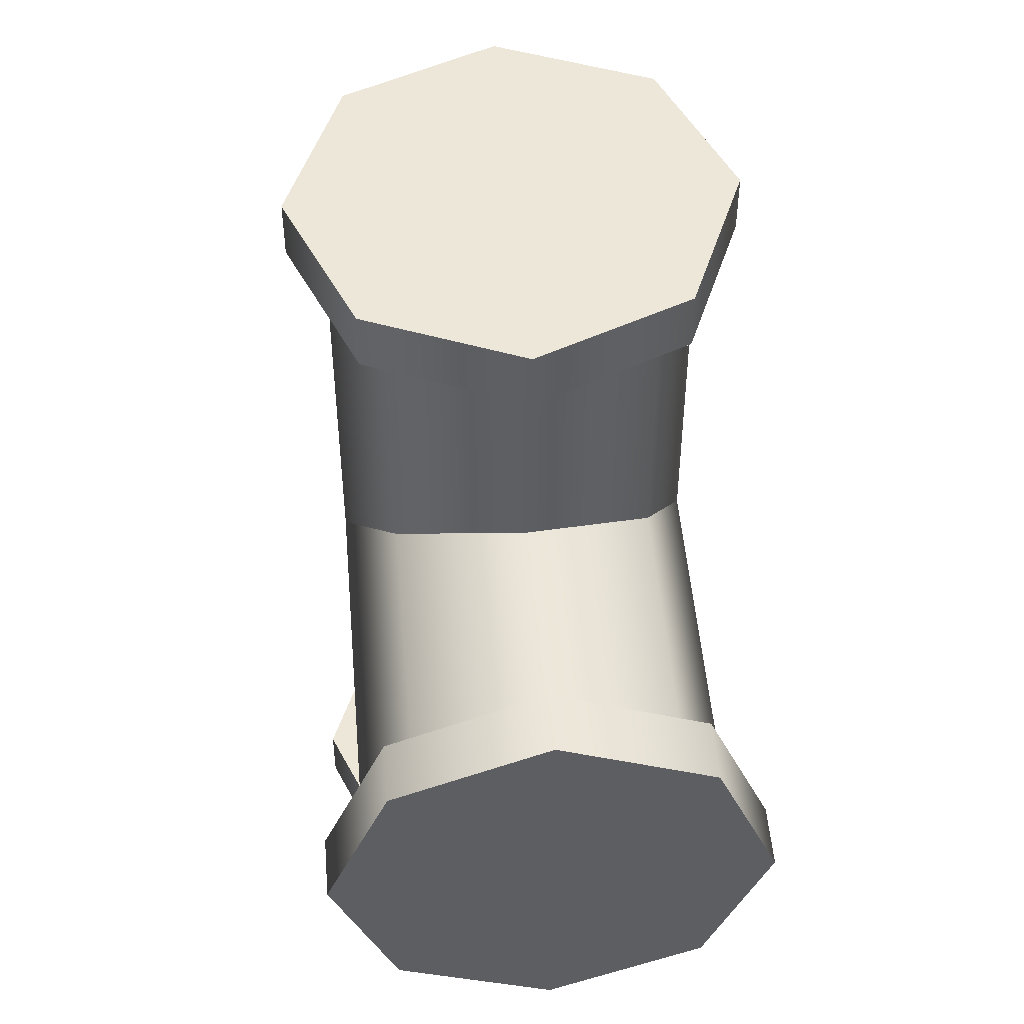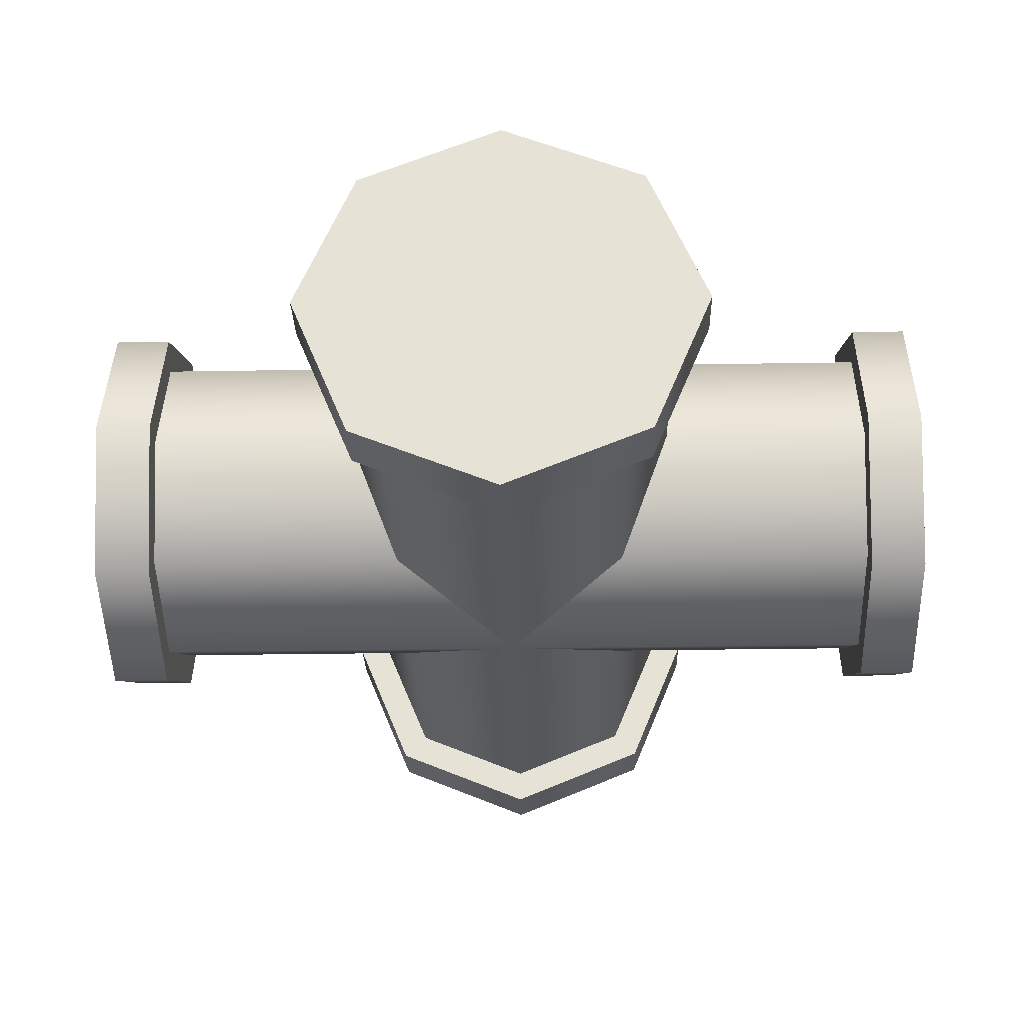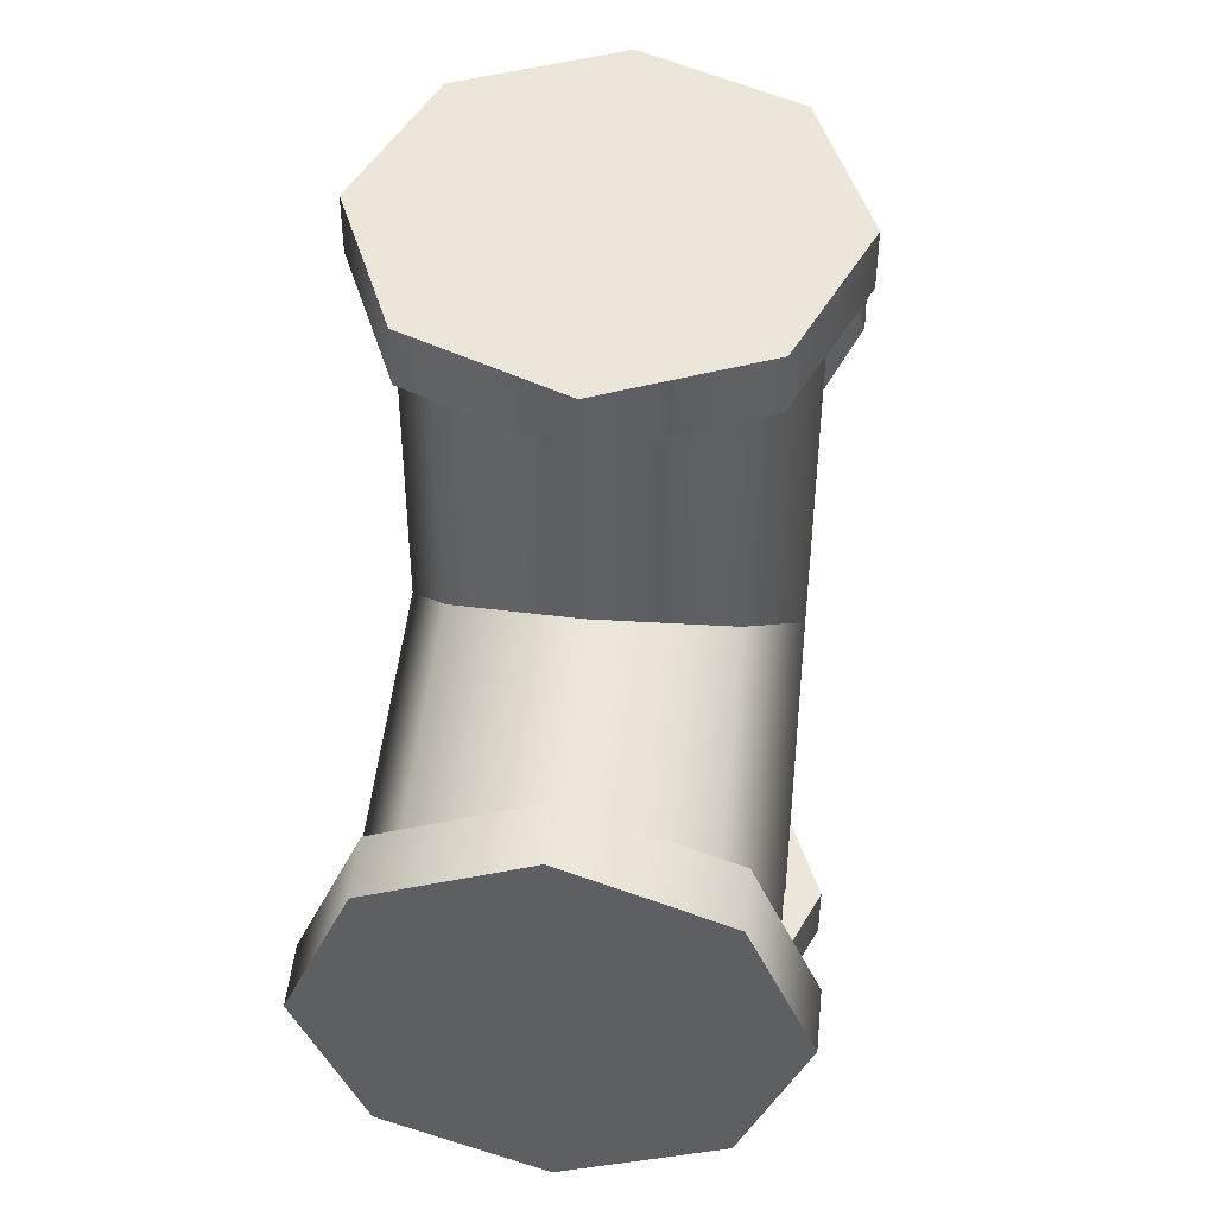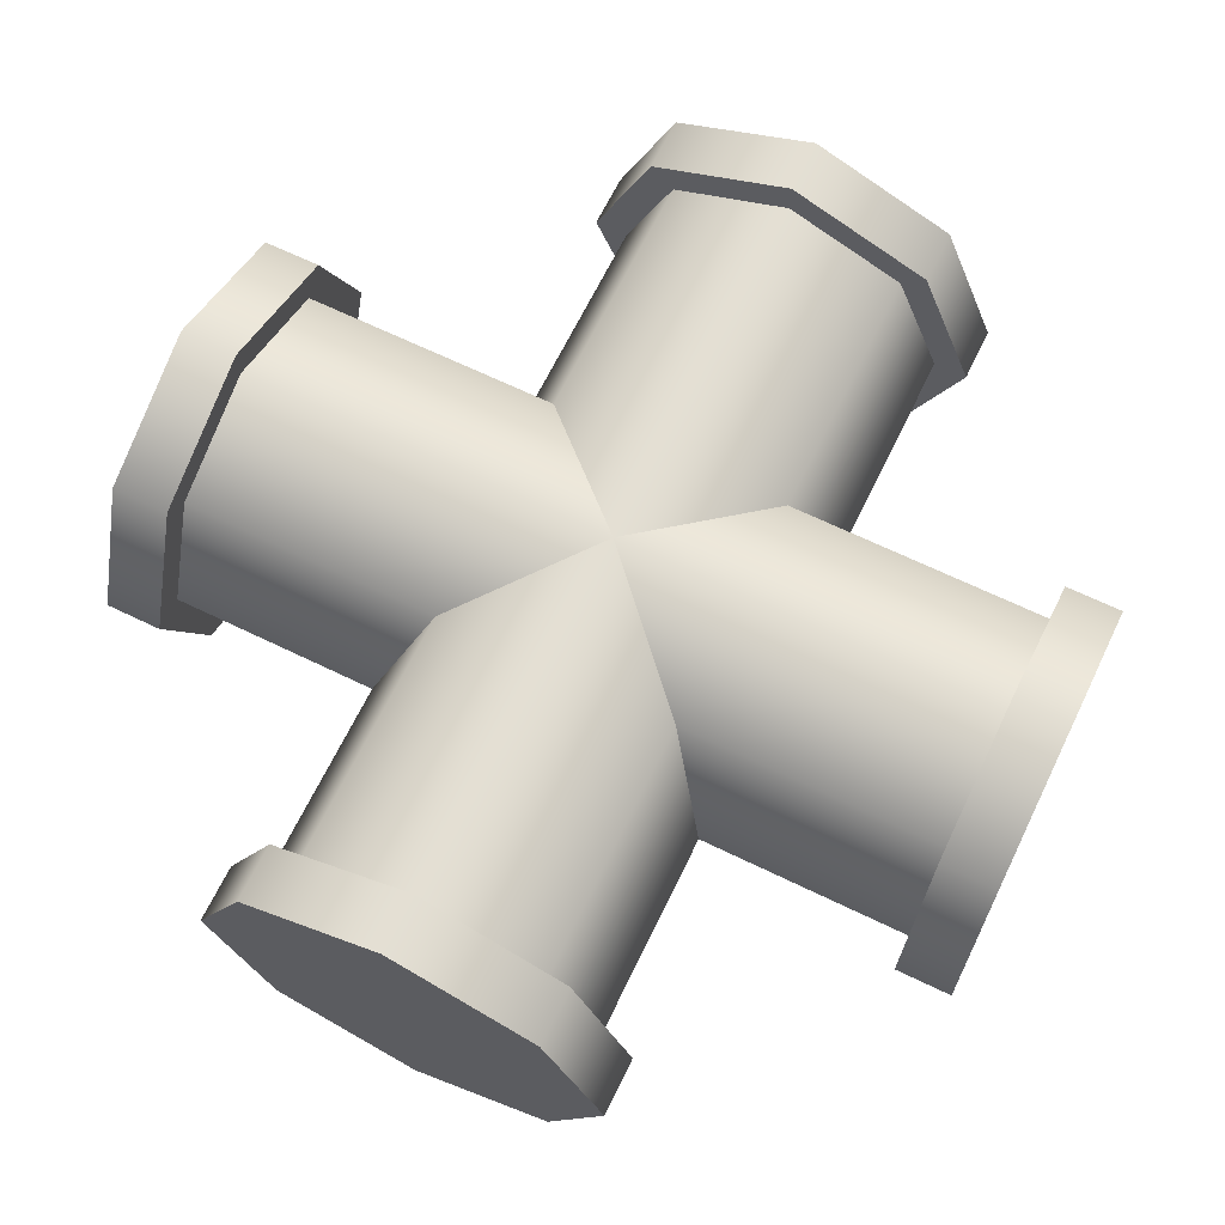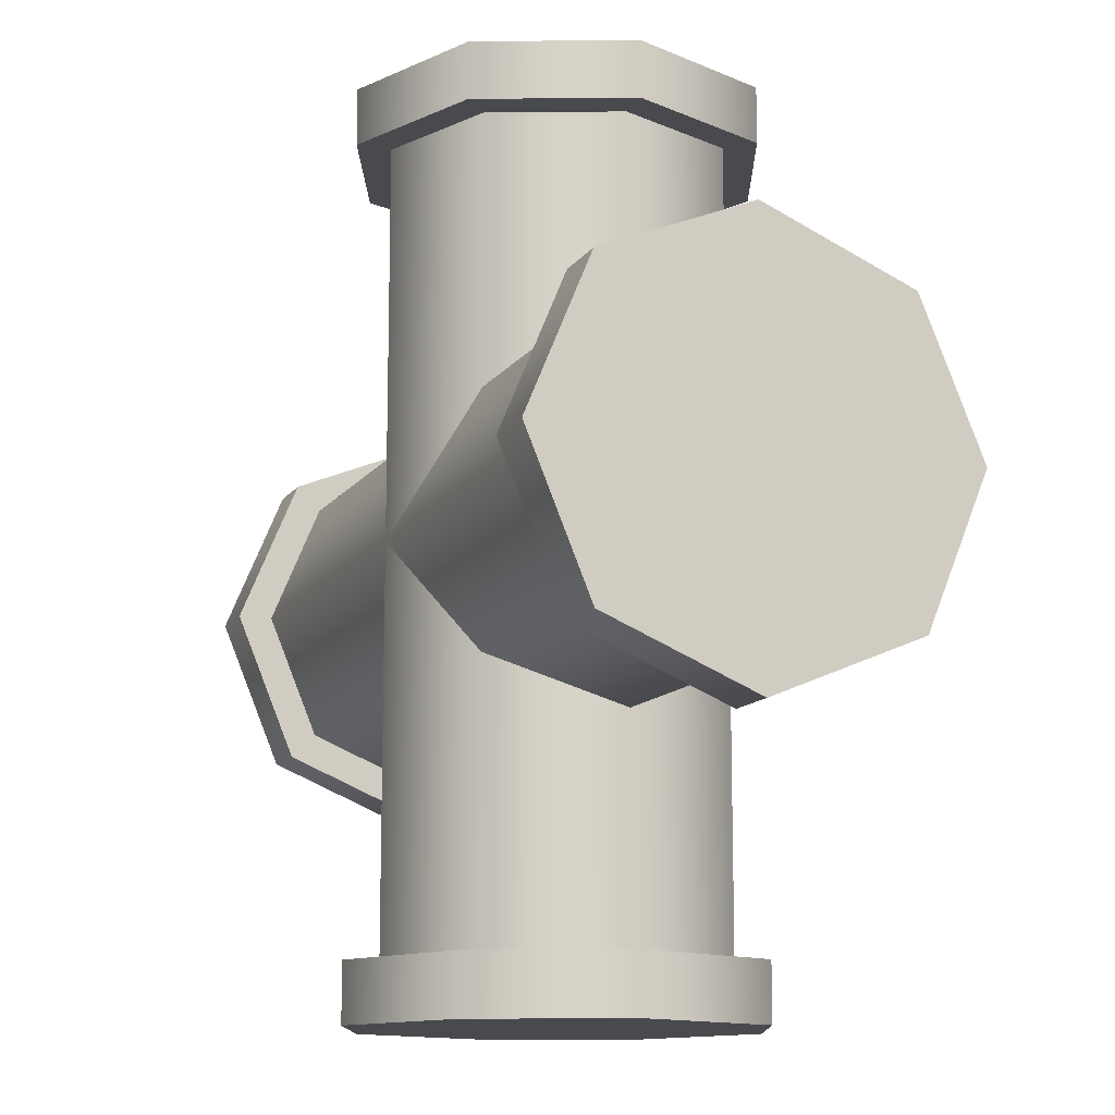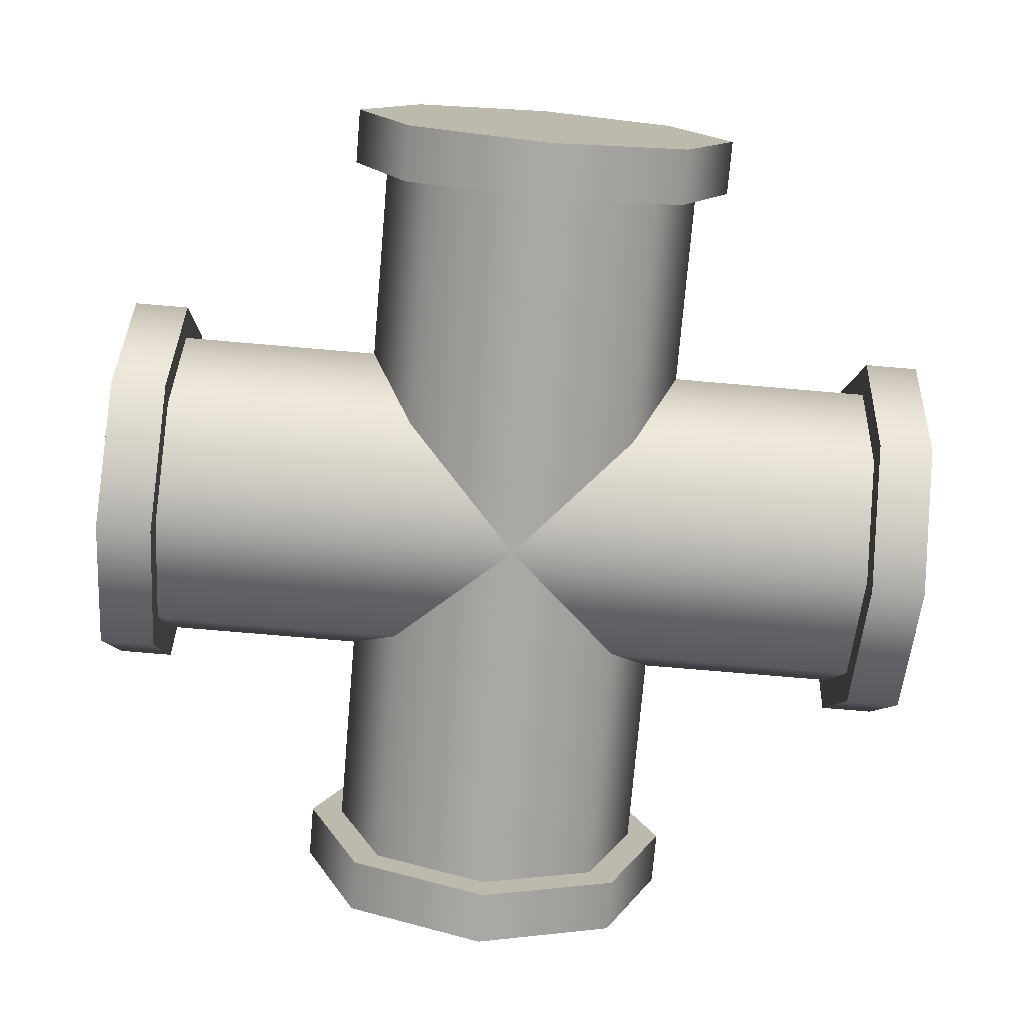
<metadata>
{"format":"obj","ext":"obj","renderer":"f3d","projection":"perspective","resolution":1024,"background":"white","views":[{"elev":49.8,"azim":85.2,"up":"+Z"},{"elev":-28.0,"azim":-178.5,"up":"+Y"},{"elev":47.4,"azim":95.9,"up":"+Z"},{"elev":66.8,"azim":-154.1,"up":"+Y"},{"elev":-12.8,"azim":-111.8,"up":"+Z"},{"elev":-75.3,"azim":175.1,"up":"+Y"}]}
</metadata>
<code>
o PipeStraightShort_Cube.002
v 1.755 0.7781 0
v -1.757 0.7781 0
v -1.757 0.5502 0.5502
v 1.755 0.5502 0.5502
v -1.746 -0.6612 0.6612
v -2.001 -0.6612 0.6612
v -2.001 -0.9351 -0
v -1.746 -0.9351 -0
v 1.755 -0.5502 -0.5502
v 1.755 -0.7781 -0
v -1.757 -0.7781 -0
v -1.757 -0.5502 -0.5502
v 1.755 0.5502 -0.5502
v -1.757 0.5502 -0.5502
v -1.746 -0.6612 -0.6612
v -2.001 -0.6612 -0.6612
v -2.001 1e-06 -0.9351
v -1.746 1e-06 -0.9351
v 1.744 0 0
v 1.744 -0 0.9351
v 1.744 0.6612 0.6612
v 1.744 0.9351 0
v 1.744 1e-06 -0.9351
v 1.744 0.6612 -0.6612
v 1.744 -0.6612 -0.6612
v 1.744 -0.9351 -0
v -1.746 -0 0.9351
v -2.001 -0 0.9351
v 1.744 -0.6612 0.6612
v 2.005 0 0
v 2.005 0.9351 0
v 2.005 0.6612 0.6612
v 2.005 -0 0.9351
v 2.005 1e-06 -0.9351
v 2.005 0.6612 -0.6612
v 2.005 -0.6612 -0.6612
v 2.005 -0.9351 -0
v -2.001 0 0
v -2.001 0.9351 0
v -2.001 0.6612 -0.6612
v -2.001 0.6612 0.6612
v 2.005 -0.6612 0.6612
v -1.757 1e-06 -0.7781
v 1.755 1e-06 -0.7781
v -1.746 0.9351 0
v -1.746 0.6612 0.6612
v -1.746 0.6612 -0.6612
v 1.755 -0 0.7781
v -1.757 -0 0.7781
v -1.746 0 0
v 1.755 -0.5502 0.5502
v -1.757 -0.5502 0.5502
f 1 2 3 4
f 5 6 7 8
f 9 10 11 12
f 13 14 2 1
f 15 16 17 18
f 19 20 21 22
f 23 19 22 24
f 25 26 19 23
f 27 28 6 5
f 26 29 20 19
f 30 31 32 33
f 34 35 31 30
f 36 34 30 37
f 17 38 39 40
f 38 28 41 39
f 37 30 33 42
f 9 12 43 44
f 45 39 41 46
f 46 41 28 27
f 23 24 35 34
f 29 26 37 42
f 25 23 34 36
f 21 20 33 32
f 24 22 31 35
f 26 25 36 37
f 8 7 16 15
f 22 21 32 31
f 20 29 42 33
f 47 40 39 45
f 48 4 3 49
f 50 45 46 27
f 51 48 49 52
f 8 50 27 5
f 10 51 52 11
f 18 17 40 47
f 7 6 28 38
f 18 47 45 50
f 15 18 50 8
f 16 7 38 17
f 44 43 14 13
o PipeStraightShort_Cube.001_PipeStraightShort_Cube.003
v -0 0.7781 -1.755
v 0 0.7781 1.757
v 0.5502 0.5502 1.757
v 0.5502 0.5502 -1.755
v 0.6612 -0.6612 1.746
v 0.6612 -0.6612 2.001
v 0 -0.9351 2.001
v 0 -0.9351 1.746
v -0.5502 -0.5502 -1.755
v -0 -0.7781 -1.755
v 0 -0.7781 1.757
v -0.5502 -0.5502 1.757
v -0.5502 0.5502 -1.755
v -0.5502 0.5502 1.757
v -0.6612 -0.6612 1.746
v -0.6612 -0.6612 2.001
v -0.9351 1e-06 2.001
v -0.9351 1e-06 1.746
v -0 0 -1.744
v 0.9351 -0 -1.744
v 0.6612 0.6612 -1.744
v -0 0.9351 -1.744
v -0.9351 1e-06 -1.744
v -0.6612 0.6612 -1.744
v -0.6612 -0.6612 -1.744
v -0 -0.9351 -1.744
v 0.9351 -0 1.746
v 0.9351 -0 2.001
v 0.6612 -0.6612 -1.744
v -0 0 -2.005
v -0 0.9351 -2.005
v 0.6612 0.6612 -2.005
v 0.9351 -0 -2.005
v -0.9351 1e-06 -2.005
v -0.6612 0.6612 -2.005
v -0.6612 -0.6612 -2.005
v -0 -0.9351 -2.005
v 0 0 2.001
v 0 0.9351 2.001
v -0.6612 0.6612 2.001
v 0.6612 0.6612 2.001
v 0.6612 -0.6612 -2.005
v -0.7781 1e-06 1.757
v -0.7781 1e-06 -1.755
v 0 0.9351 1.746
v 0.6612 0.6612 1.746
v -0.6612 0.6612 1.746
v 0.7781 -0 -1.755
v 0.7781 -0 1.757
v 0 0 1.746
v 0.5502 -0.5502 -1.755
v 0.5502 -0.5502 1.757
f 53 54 55 56
f 57 58 59 60
f 61 62 63 64
f 65 66 54 53
f 67 68 69 70
f 71 72 73 74
f 75 71 74 76
f 77 78 71 75
f 79 80 58 57
f 78 81 72 71
f 82 83 84 85
f 86 87 83 82
f 88 86 82 89
f 69 90 91 92
f 90 80 93 91
f 89 82 85 94
f 61 64 95 96
f 97 91 93 98
f 98 93 80 79
f 75 76 87 86
f 81 78 89 94
f 77 75 86 88
f 73 72 85 84
f 76 74 83 87
f 78 77 88 89
f 60 59 68 67
f 74 73 84 83
f 72 81 94 85
f 99 92 91 97
f 100 56 55 101
f 102 97 98 79
f 103 100 101 104
f 60 102 79 57
f 62 103 104 63
f 70 69 92 99
f 59 58 80 90
f 70 99 97 102
f 67 70 102 60
f 68 59 90 69
f 96 95 66 65

</code>
